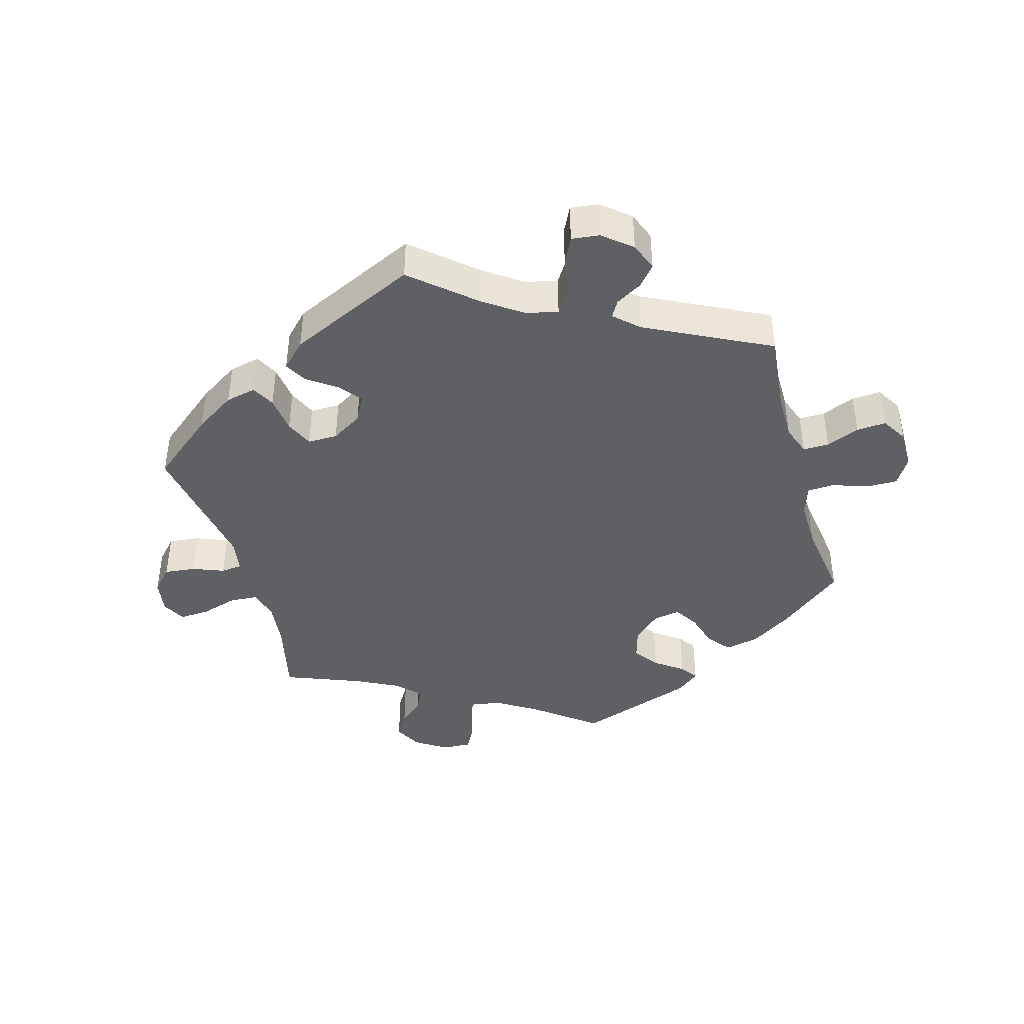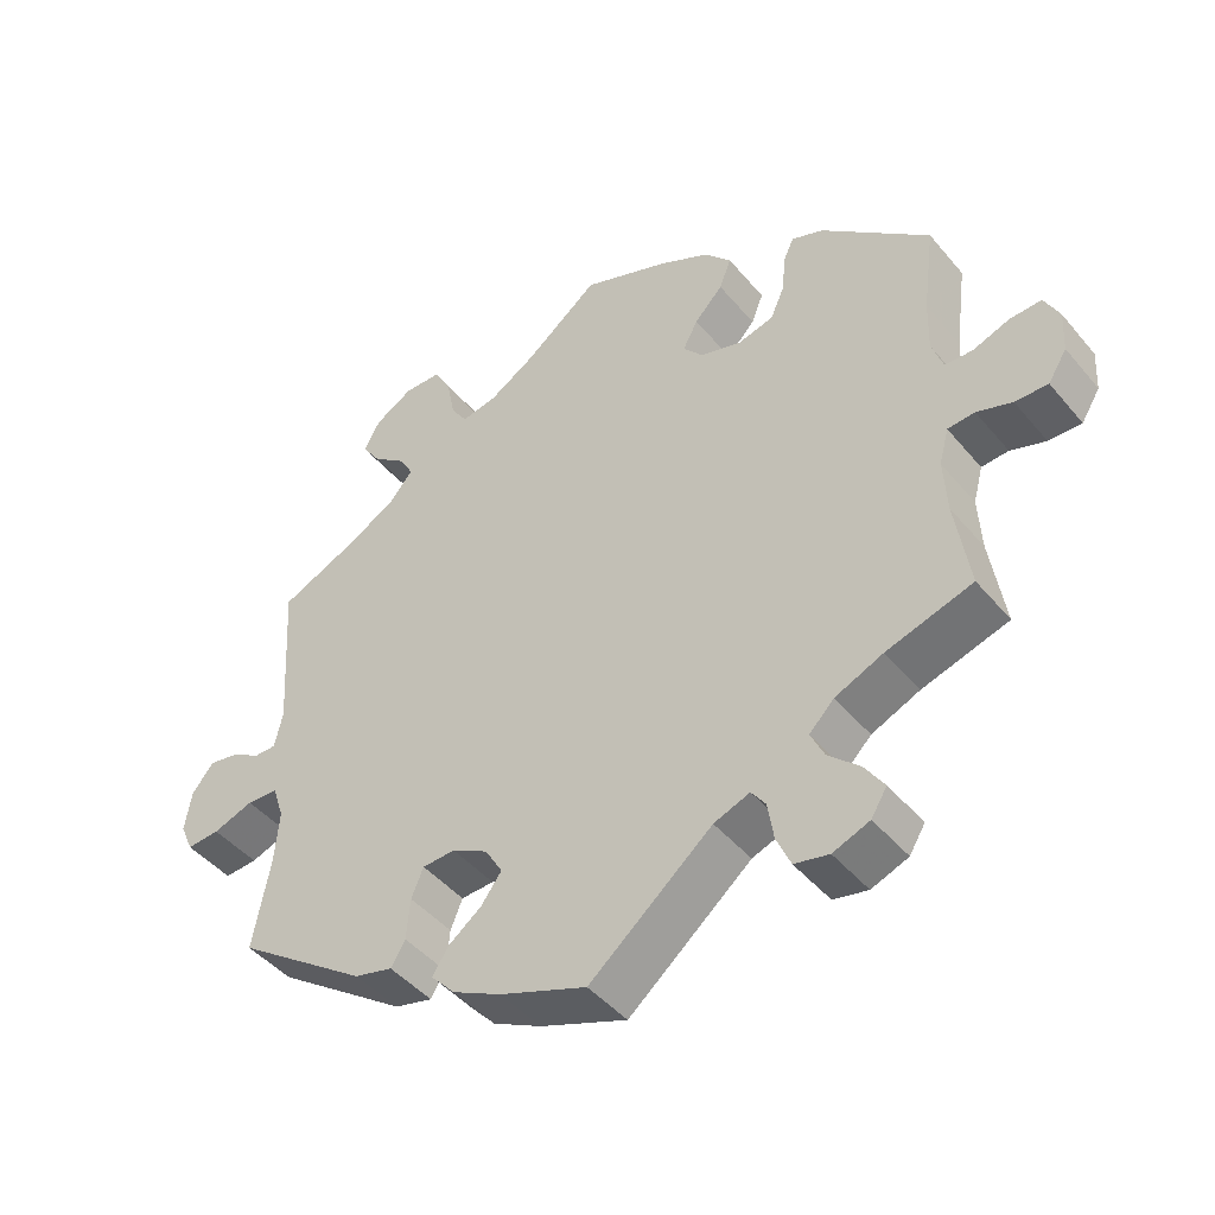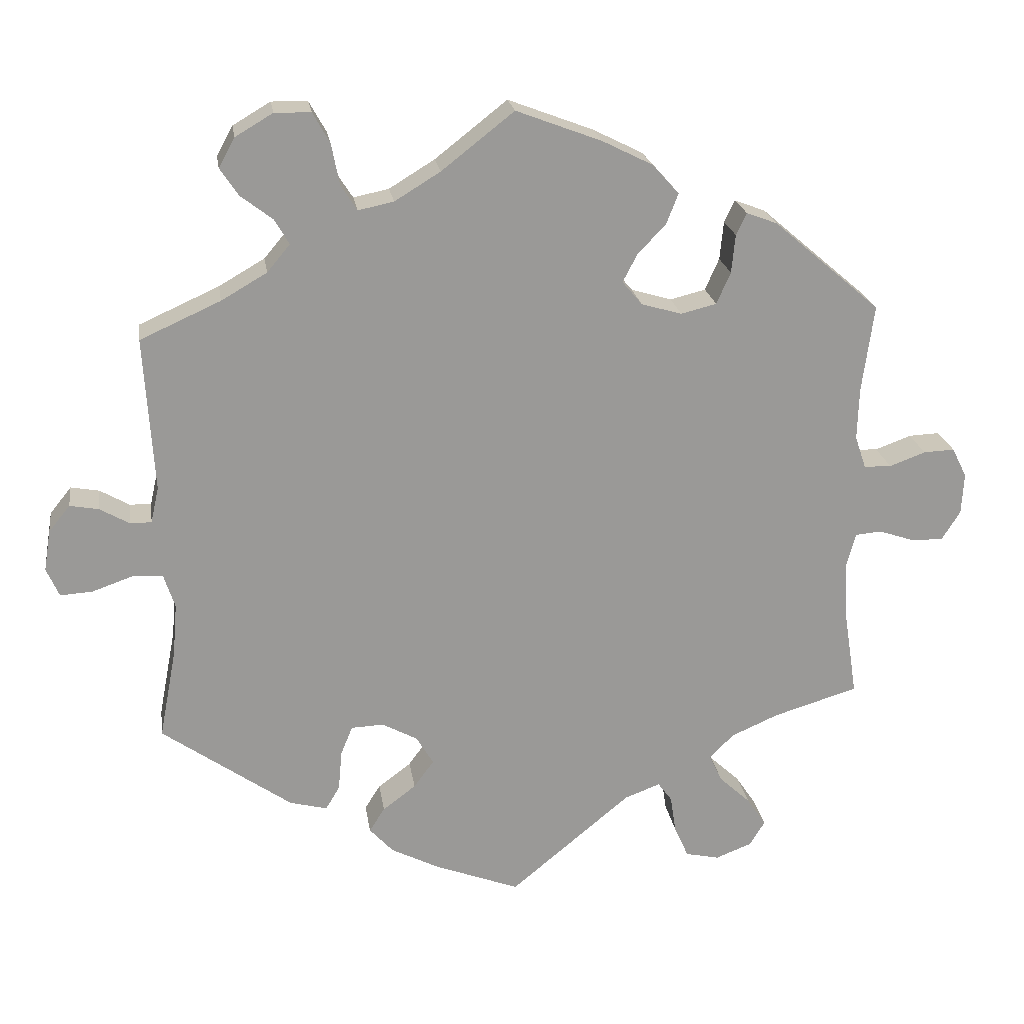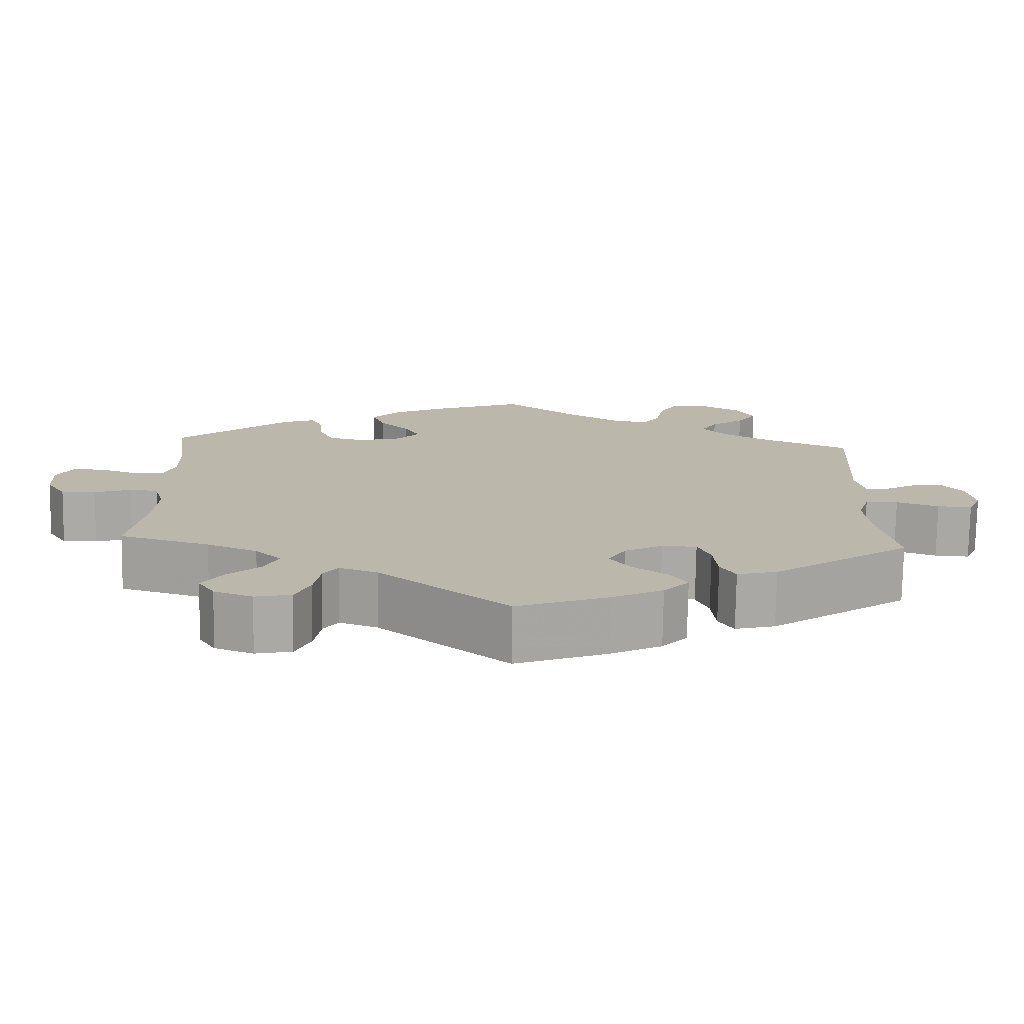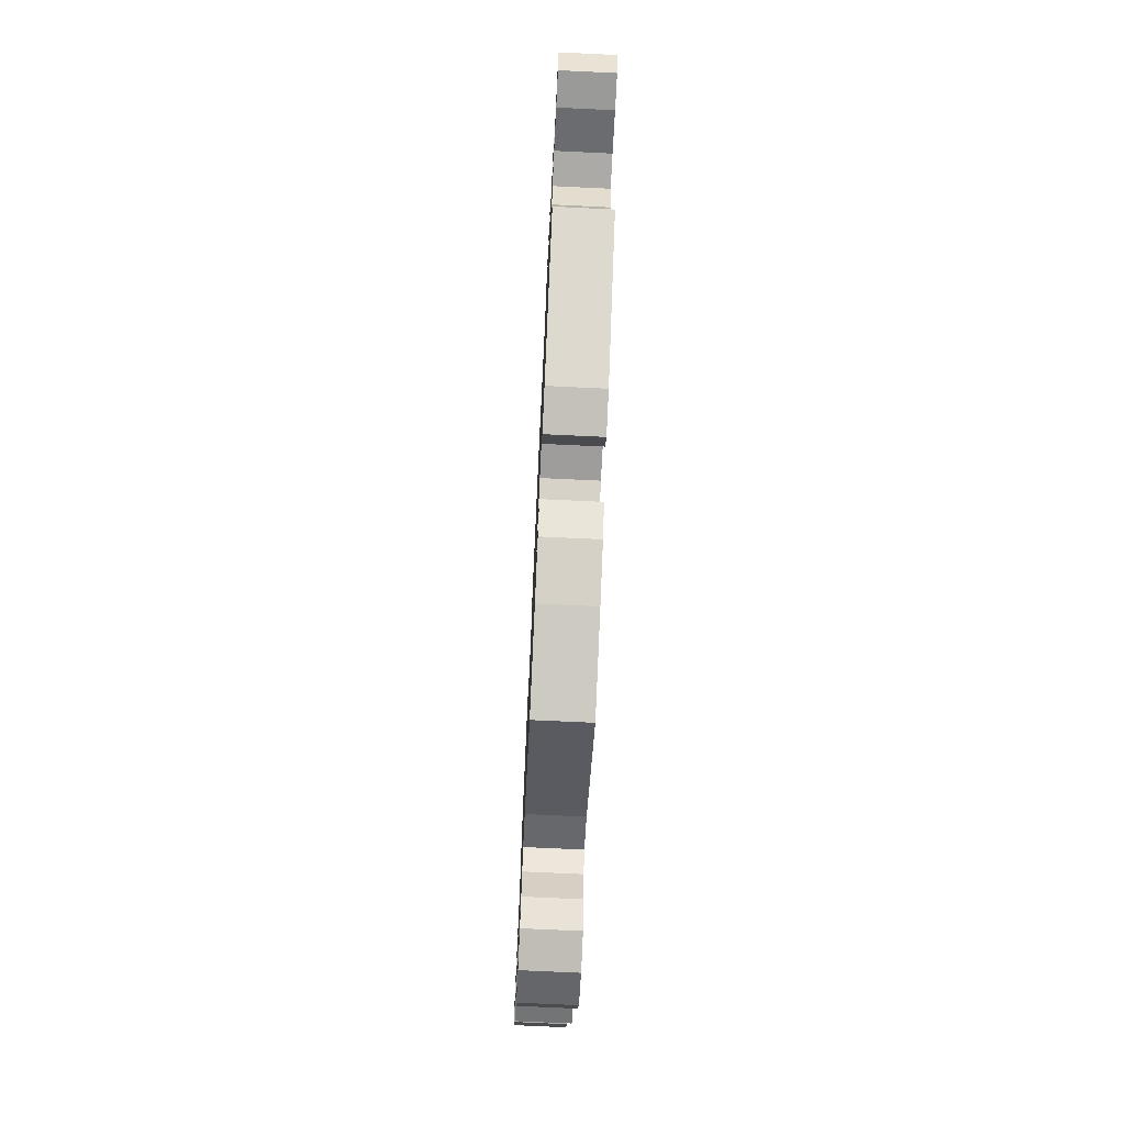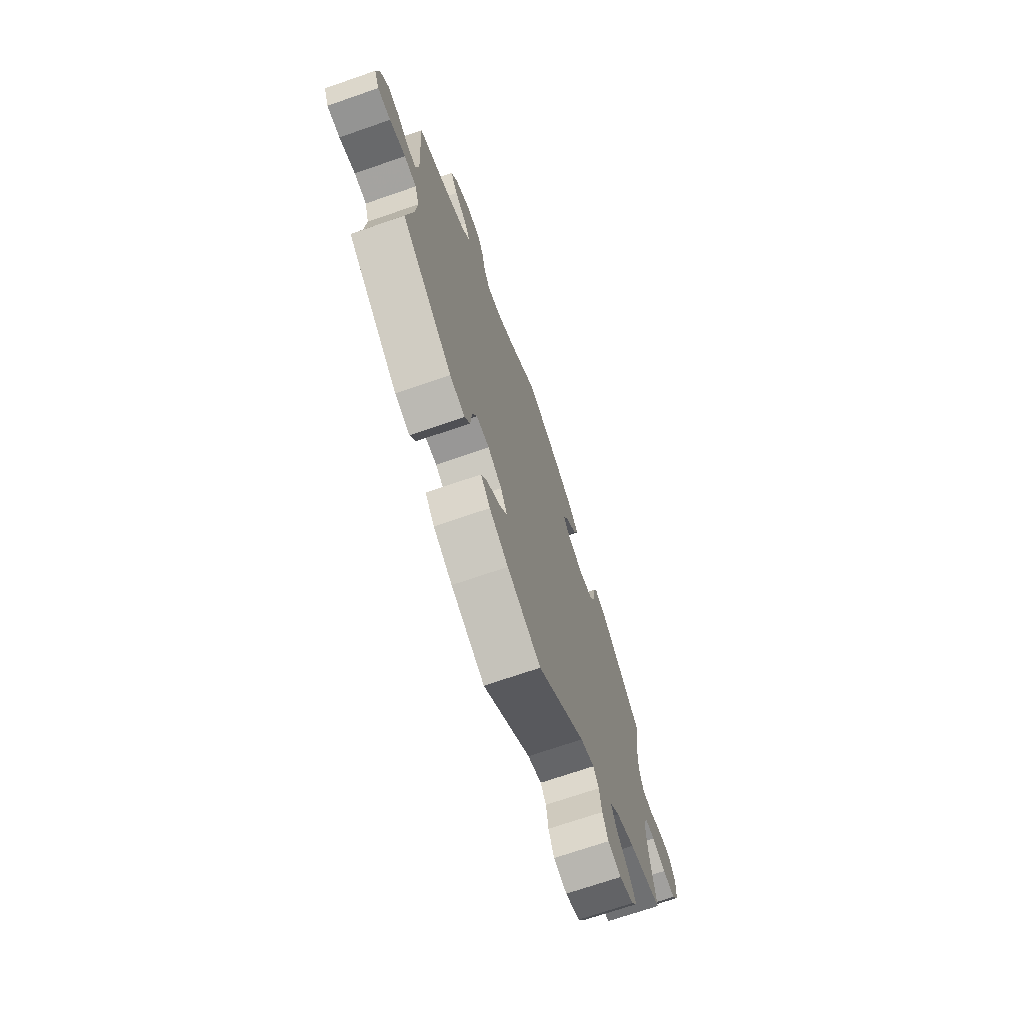
<metadata>
{"format":"obj","ext":"obj","renderer":"f3d","projection":"perspective","resolution":1024,"background":"white","views":[{"elev":-42.1,"azim":-104.3,"up":"+Y"},{"elev":-45.1,"azim":37.1,"up":"+Z"},{"elev":21.5,"azim":-8.4,"up":"+Z"},{"elev":-75.7,"azim":179.1,"up":"+Z"},{"elev":-73.1,"azim":-92.7,"up":"+Z"},{"elev":-70.6,"azim":-70.9,"up":"+Z"}]}
</metadata>
<code>
v -0.391 0.07 0.338
v -0.329 0.07 0.374
v -0.298 0.07 0.411
v -0.318 0.07 0.445
v -0.361 0.07 0.478
v -0.386 0.07 0.515
v -0.364 0.07 0.555
v -0.313 0.07 0.585
v -0.264 0.07 0.584
v -0.241 0.07 0.543
v -0.23 0.07 0.487
v -0.208 0.07 0.453
v -0.16 0.07 0.463
v -0.098 0.07 0.501
v 0 0.07 0.578
v 0.116 0.07 0.534
v 0.184 0.07 0.5
v 0.22 0.07 0.46
v 0.204 0.07 0.419
v 0.166 0.07 0.379
v 0.146 0.07 0.341
v 0.173 0.07 0.309
v 0.228 0.07 0.293
v 0.276 0.07 0.305
v 0.295 0.07 0.348
v 0.3 0.07 0.4
v 0.314 0.07 0.43
v 0.356 0.07 0.414
v 0.501 0.07 0.29
v 0.485 0.07 0.171
v 0.483 0.07 0.101
v 0.498 0.07 0.057
v 0.535 0.07 0.056
v 0.584 0.07 0.074
v 0.626 0.07 0.076
v 0.646 0.07 0.036
v 0.643 0.07 -0.02
v 0.618 0.07 -0.06
v 0.574 0.07 -0.059
v 0.527 0.07 -0.043
v 0.491 0.07 -0.046
v 0.478 0.07 -0.094
v 0.482 0.07 -0.167
v 0.501 0.07 -0.289
v 0.386 0.07 -0.324
v 0.322 0.07 -0.352
v 0.289 0.07 -0.385
v 0.307 0.07 -0.423
v 0.349 0.07 -0.462
v 0.375 0.07 -0.501
v 0.354 0.07 -0.535
v 0.305 0.07 -0.554
v 0.259 0.07 -0.544
v 0.24 0.07 -0.501
v 0.232 0.07 -0.45
v 0.213 0.07 -0.424
v 0.165 0.07 -0.442
v 0.001 0.07 -0.578
v -0.115 0.07 -0.534
v -0.18 0.07 -0.501
v -0.212 0.07 -0.466
v -0.191 0.07 -0.433
v -0.146 0.07 -0.399
v -0.119 0.07 -0.362
v -0.142 0.07 -0.323
v -0.19 0.07 -0.297
v -0.234 0.07 -0.299
v -0.25 0.07 -0.338
v -0.255 0.07 -0.393
v -0.274 0.07 -0.425
v -0.325 0.07 -0.412
v -0.501 0.07 -0.288
v -0.478 0.07 -0.167
v -0.472 0.07 -0.095
v -0.487 0.07 -0.049
v -0.529 0.07 -0.047
v -0.583 0.07 -0.066
v -0.627 0.07 -0.069
v -0.644 0.07 -0.03
v -0.635 0.07 0.025
v -0.606 0.07 0.061
v -0.567 0.07 0.054
v -0.527 0.07 0.031
v -0.498 0.07 0.031
v -0.487 0.07 0.08
v -0.5 0.07 0.289
v -0.391 0 0.338
v -0.329 0 0.374
v -0.298 0 0.411
v -0.318 0 0.445
v -0.361 0 0.478
v -0.386 0 0.515
v -0.364 0 0.555
v -0.313 0 0.585
v -0.264 0 0.584
v -0.241 0 0.543
v -0.23 0 0.487
v -0.208 0 0.453
v -0.16 0 0.463
v -0.098 0 0.501
v 0 0 0.578
v 0.116 0 0.534
v 0.184 0 0.5
v 0.22 0 0.46
v 0.204 0 0.419
v 0.166 0 0.379
v 0.146 0 0.341
v 0.173 0 0.309
v 0.228 0 0.293
v 0.276 0 0.305
v 0.295 0 0.348
v 0.3 0 0.4
v 0.314 0 0.43
v 0.356 0 0.414
v 0.501 0 0.29
v 0.485 0 0.171
v 0.483 0 0.101
v 0.498 0 0.057
v 0.535 0 0.056
v 0.584 0 0.074
v 0.626 0 0.076
v 0.646 0 0.036
v 0.643 0 -0.02
v 0.618 0 -0.06
v 0.574 0 -0.059
v 0.527 0 -0.043
v 0.491 0 -0.046
v 0.478 0 -0.094
v 0.482 0 -0.167
v 0.501 0 -0.289
v 0.386 0 -0.324
v 0.322 0 -0.352
v 0.289 0 -0.385
v 0.307 0 -0.423
v 0.349 0 -0.462
v 0.375 0 -0.501
v 0.354 0 -0.535
v 0.305 0 -0.554
v 0.259 0 -0.544
v 0.24 0 -0.501
v 0.232 0 -0.45
v 0.213 0 -0.424
v 0.165 0 -0.442
v 0.001 0 -0.578
v -0.115 0 -0.534
v -0.18 0 -0.501
v -0.212 0 -0.466
v -0.191 0 -0.433
v -0.146 0 -0.399
v -0.119 0 -0.362
v -0.142 0 -0.323
v -0.19 0 -0.297
v -0.234 0 -0.299
v -0.25 0 -0.338
v -0.255 0 -0.393
v -0.274 0 -0.425
v -0.325 0 -0.412
v -0.501 0 -0.288
v -0.478 0 -0.167
v -0.472 0 -0.095
v -0.487 0 -0.049
v -0.529 0 -0.047
v -0.583 0 -0.066
v -0.627 0 -0.069
v -0.644 0 -0.03
v -0.635 0 0.025
v -0.606 0 0.061
v -0.567 0 0.054
v -0.527 0 0.031
v -0.498 0 0.031
v -0.487 0 0.08
v -0.5 0 0.289
f 85 86 1
f 84 85 1 2
f 80 81 82 83
f 80 83 84
f 79 80 84
f 76 77 78 79
f 75 76 79 84
f 74 75 84 2
f 70 71 72 73
f 68 69 70 73
f 67 68 73 74
f 66 67 74 2
f 60 61 62 63
f 60 63 64
f 57 58 59 60
f 56 57 60 64
f 52 53 54 55
f 50 51 52 55
f 48 49 50 55
f 47 48 55 56
f 46 47 56 64
f 43 44 45
f 42 43 45 46
f 41 42 46 64
f 37 38 39 40
f 37 40 41
f 36 37 41
f 33 34 35 36
f 32 33 36 41
f 31 32 41 64
f 27 28 29 30
f 25 26 27 30
f 24 25 30 31
f 23 24 31 64
f 17 18 19 20
f 17 20 21
f 14 15 16 17
f 13 14 17 21
f 12 13 21 22
f 8 9 10 11
f 8 11 12
f 7 8 12
f 4 5 6 7
f 3 4 7 12
f 65 66 2 3
f 22 23 64 65
f 3 12 22 65
f 87 172 171
f 88 87 171 170
f 169 168 167 166
f 170 169 166
f 170 166 165
f 165 164 163 162
f 170 165 162 161
f 88 170 161 160
f 159 158 157 156
f 159 156 155 154
f 160 159 154 153
f 88 160 153 152
f 149 148 147 146
f 150 149 146
f 146 145 144 143
f 150 146 143 142
f 141 140 139 138
f 141 138 137 136
f 141 136 135 134
f 142 141 134 133
f 150 142 133 132
f 131 130 129
f 132 131 129 128
f 150 132 128 127
f 126 125 124 123
f 127 126 123
f 127 123 122
f 122 121 120 119
f 127 122 119 118
f 150 127 118 117
f 116 115 114 113
f 116 113 112 111
f 117 116 111 110
f 150 117 110 109
f 106 105 104 103
f 107 106 103
f 103 102 101 100
f 107 103 100 99
f 108 107 99 98
f 97 96 95 94
f 98 97 94
f 98 94 93
f 93 92 91 90
f 98 93 90 89
f 89 88 152 151
f 151 150 109 108
f 151 108 98 89
f 1 87 88 2
f 2 88 89 3
f 3 89 90 4
f 4 90 91 5
f 5 91 92 6
f 6 92 93 7
f 7 93 94 8
f 8 94 95 9
f 9 95 96 10
f 10 96 97 11
f 11 97 98 12
f 12 98 99 13
f 13 99 100 14
f 14 100 101 15
f 15 101 102 16
f 16 102 103 17
f 17 103 104 18
f 18 104 105 19
f 19 105 106 20
f 20 106 107 21
f 21 107 108 22
f 22 108 109 23
f 23 109 110 24
f 24 110 111 25
f 25 111 112 26
f 26 112 113 27
f 27 113 114 28
f 28 114 115 29
f 29 115 116 30
f 30 116 117 31
f 31 117 118 32
f 32 118 119 33
f 33 119 120 34
f 34 120 121 35
f 35 121 122 36
f 36 122 123 37
f 37 123 124 38
f 38 124 125 39
f 39 125 126 40
f 40 126 127 41
f 41 127 128 42
f 42 128 129 43
f 43 129 130 44
f 44 130 131 45
f 45 131 132 46
f 46 132 133 47
f 47 133 134 48
f 48 134 135 49
f 49 135 136 50
f 50 136 137 51
f 51 137 138 52
f 52 138 139 53
f 53 139 140 54
f 54 140 141 55
f 55 141 142 56
f 56 142 143 57
f 57 143 144 58
f 58 144 145 59
f 59 145 146 60
f 60 146 147 61
f 61 147 148 62
f 62 148 149 63
f 63 149 150 64
f 64 150 151 65
f 65 151 152 66
f 66 152 153 67
f 67 153 154 68
f 68 154 155 69
f 69 155 156 70
f 70 156 157 71
f 71 157 158 72
f 72 158 159 73
f 73 159 160 74
f 74 160 161 75
f 75 161 162 76
f 76 162 163 77
f 77 163 164 78
f 78 164 165 79
f 79 165 166 80
f 80 166 167 81
f 81 167 168 82
f 82 168 169 83
f 83 169 170 84
f 84 170 171 85
f 85 171 172 86
f 86 172 87 1

</code>
